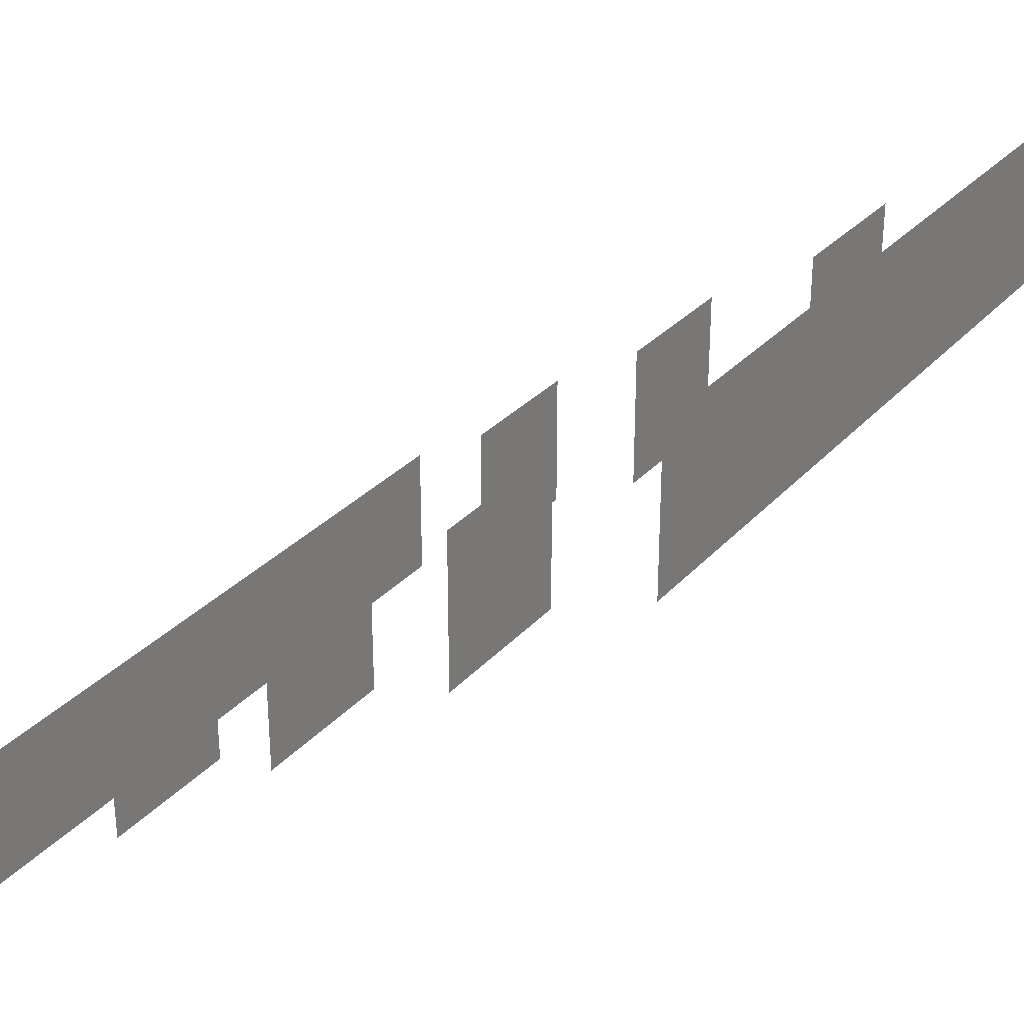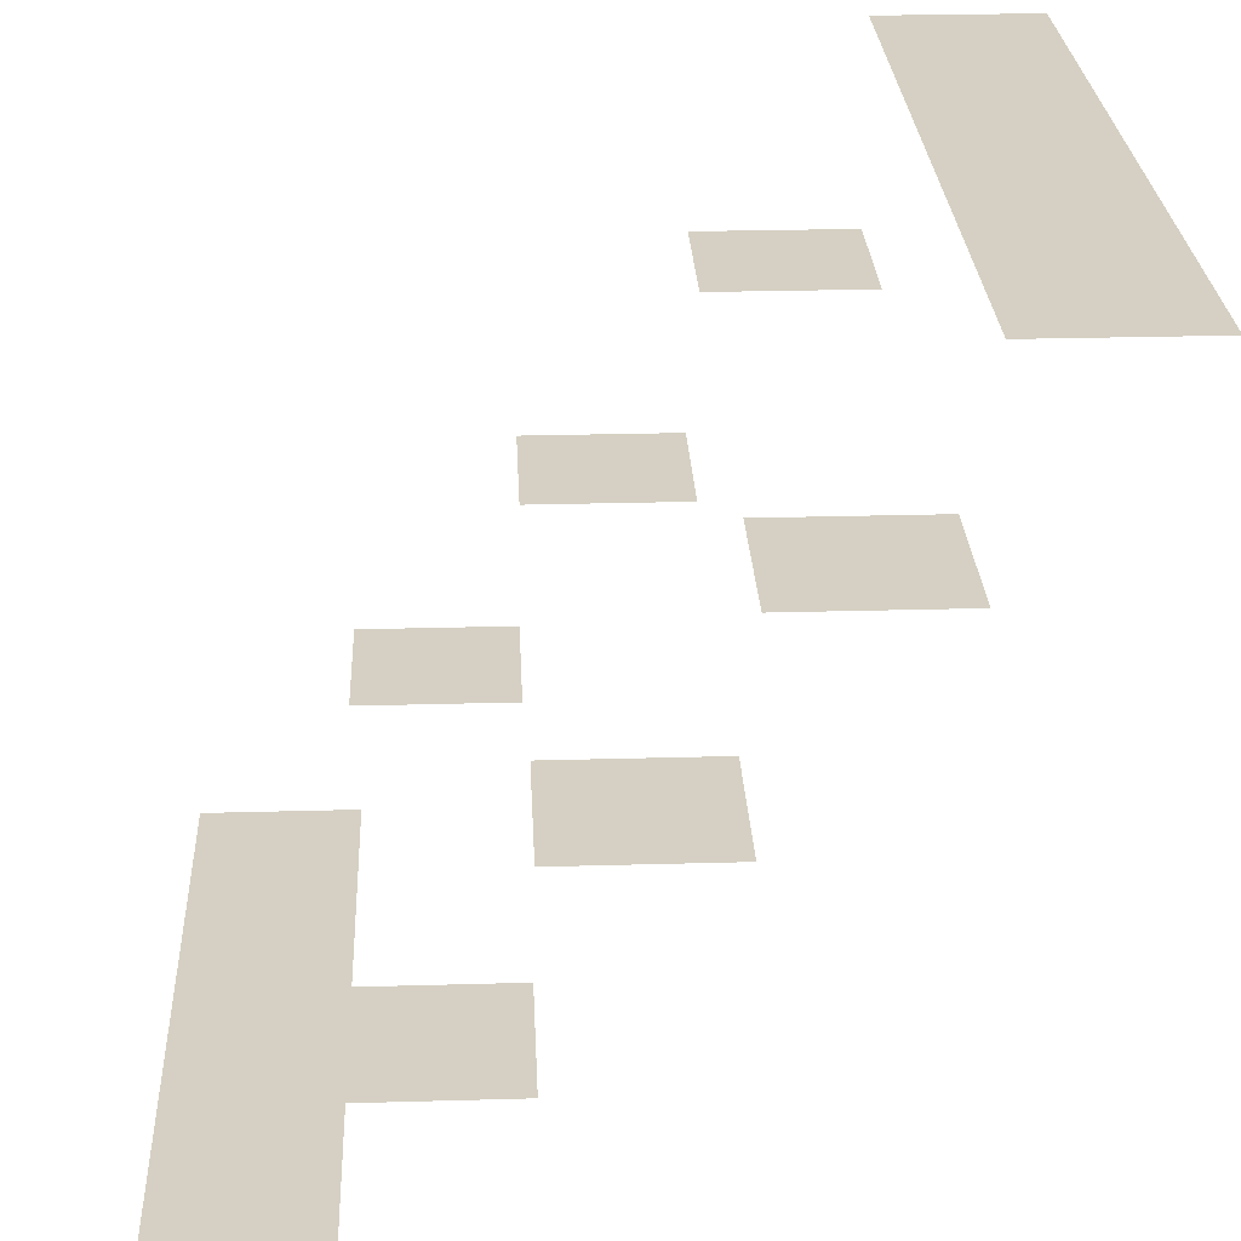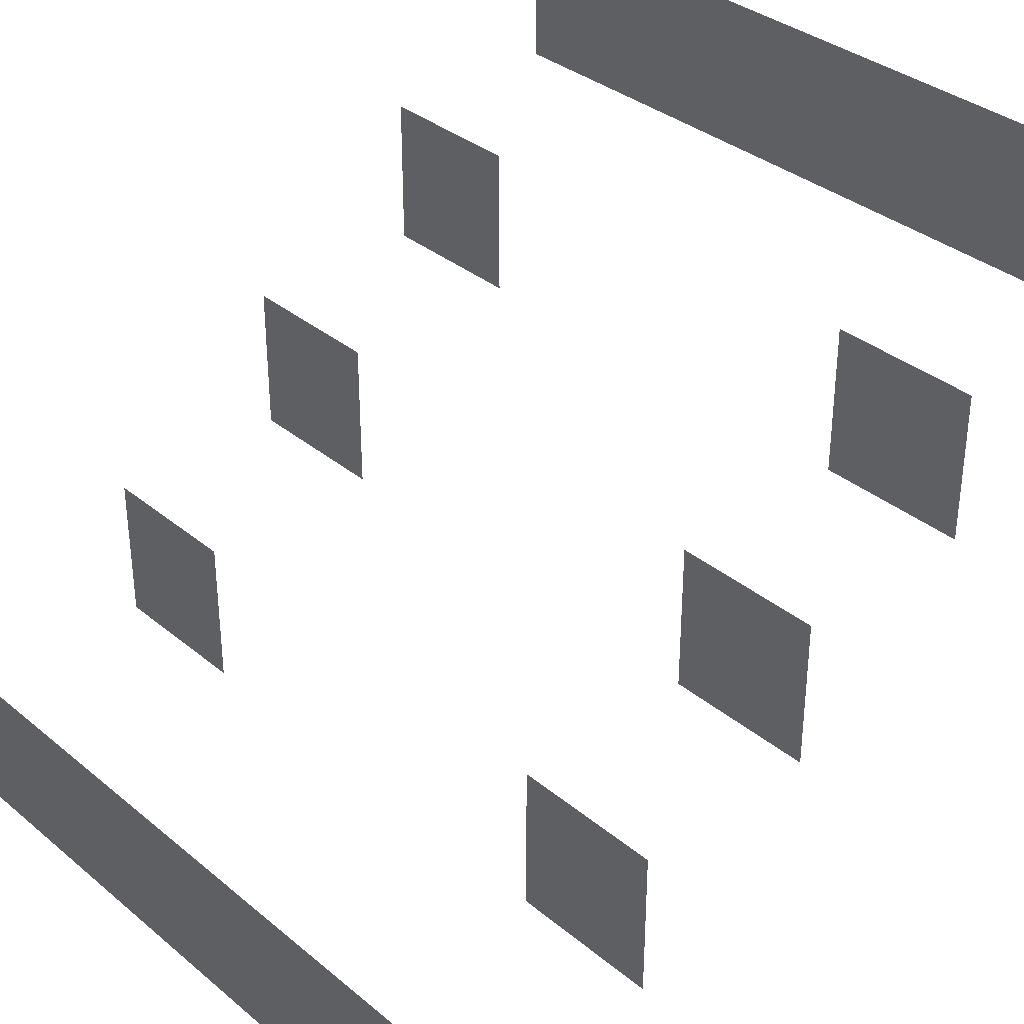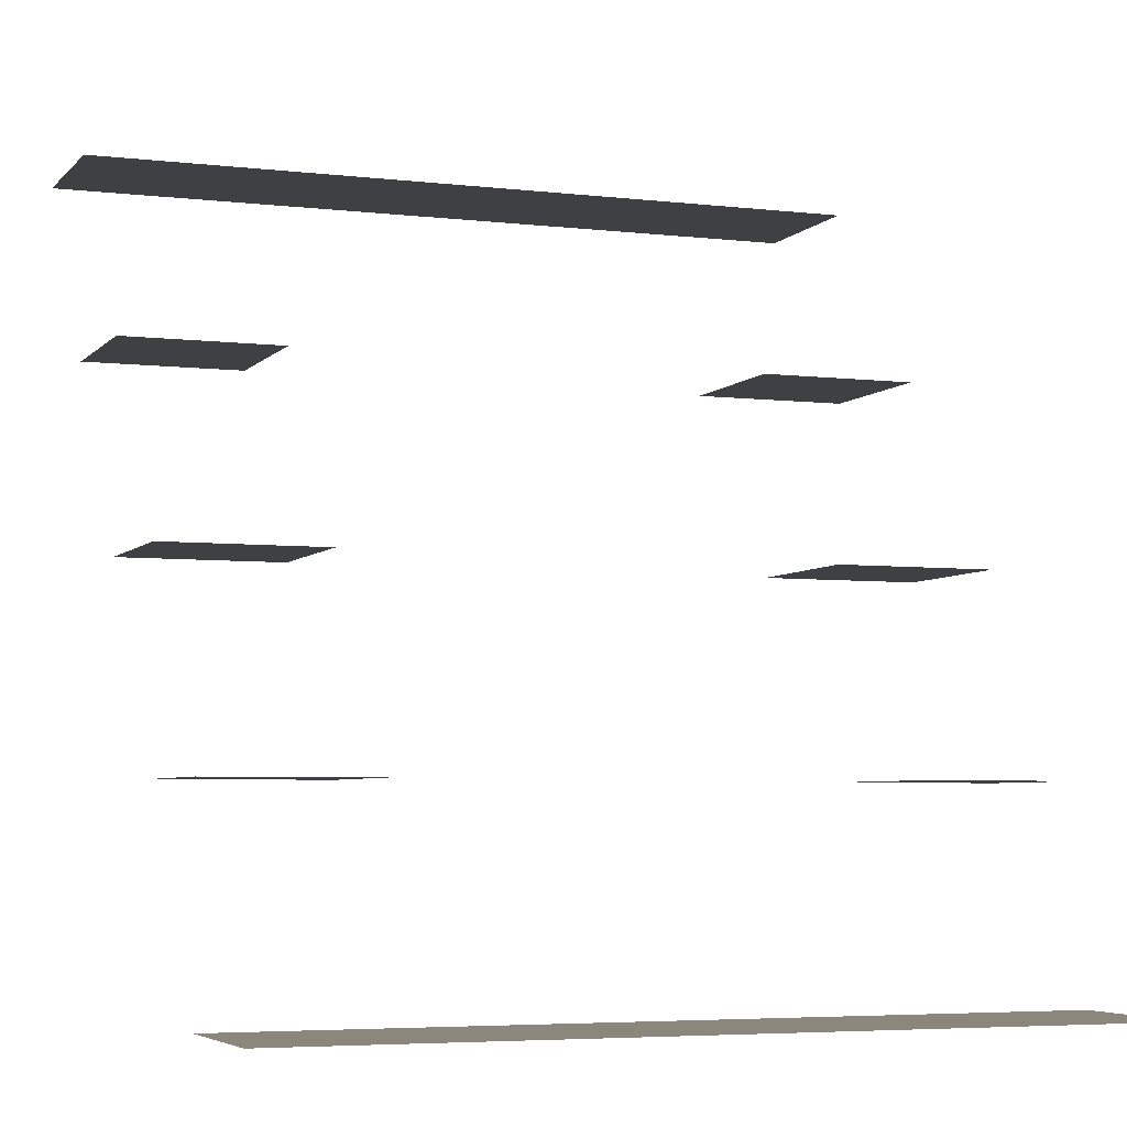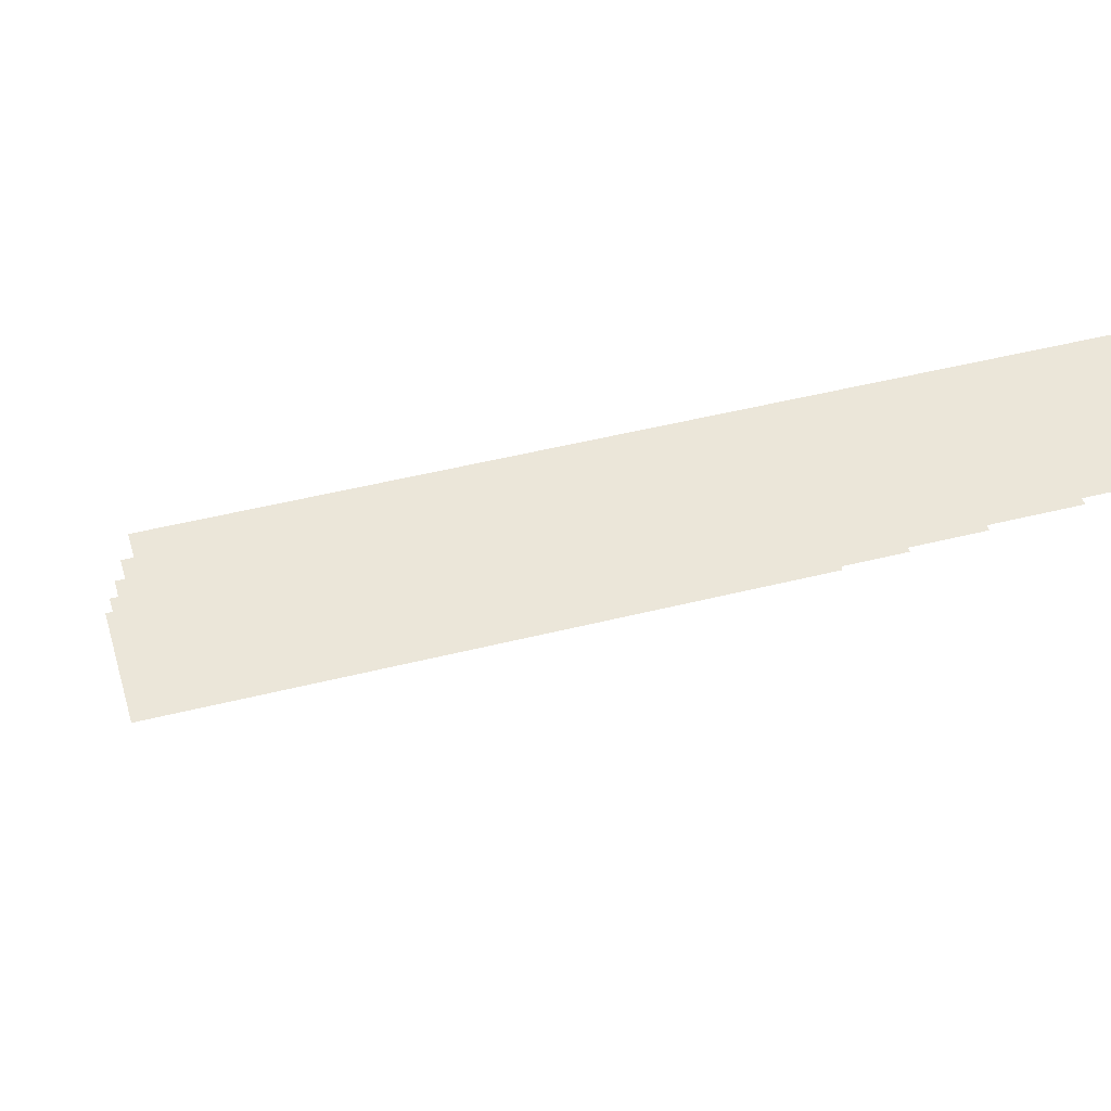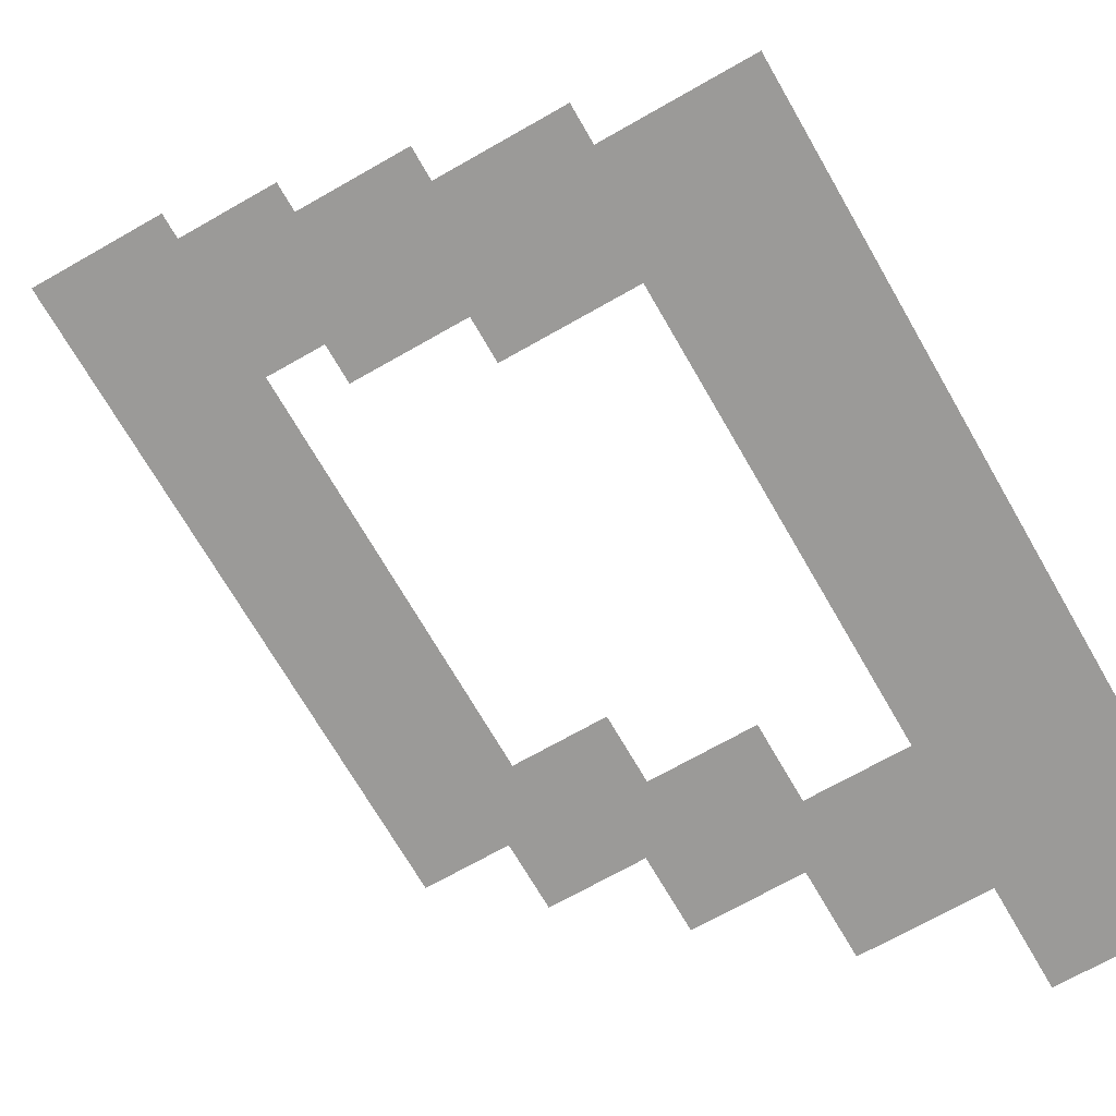
<metadata>
{"format":"obj","ext":"obj","renderer":"f3d","projection":"perspective","resolution":1024,"background":"white","views":[{"elev":30.1,"azim":-56.6,"up":"+Y"},{"elev":26.1,"azim":87.4,"up":"+Z"},{"elev":34.7,"azim":-132.3,"up":"+Y"},{"elev":-5.0,"azim":-20.7,"up":"+Z"},{"elev":47.9,"azim":164.2,"up":"+Z"},{"elev":-69.4,"azim":-60.2,"up":"+Z"}]}
</metadata>
<code>
v 0 -0.16 0
v -0.16 -0.16 0
v -0.16 0 0
v 0 0 0
v -0.32 -0.16 0
v -0.32 0 0
v -0.48 -0.16 0
v -0.48 0 0
v -0.64 -0.16 0
v -0.64 0 0
v -0.8 -0.16 0
v -0.8 0 0
v 0 -0.32 -0.2
v -0.16 -0.32 -0.2
v -0.16 -0.16 -0.2
v 0 -0.16 -0.2
v -0.64 -0.32 -0.2
v -0.8 -0.32 -0.2
v -0.8 -0.16 -0.2
v -0.64 -0.16 -0.2
v 0 -0.48 -0.4
v -0.16 -0.48 -0.4
v -0.16 -0.32 -0.4
v 0 -0.32 -0.4
v -0.64 -0.48 -0.4
v -0.8 -0.48 -0.4
v -0.8 -0.32 -0.4
v -0.64 -0.32 -0.4
v 0 -0.64 -0.6
v -0.16 -0.64 -0.6
v -0.16 -0.48 -0.6
v 0 -0.48 -0.6
v -0.64 -0.64 -0.6
v -0.8 -0.64 -0.6
v -0.8 -0.48 -0.6
v -0.64 -0.48 -0.6
v 0 -0.8 -0.8
v -0.16 -0.8 -0.8
v -0.16 -0.64 -0.8
v 0 -0.64 -0.8
v -0.32 -0.8 -0.8
v -0.32 -0.64 -0.8
v -0.48 -0.8 -0.8
v -0.48 -0.64 -0.8
v -0.64 -0.8 -0.8
v -0.64 -0.64 -0.8
v -0.8 -0.8 -0.8
v -0.8 -0.64 -0.8
g mesh_0001
f 1 2 3 4
f 2 5 6 3
f 5 7 8 6
f 7 9 10 8
f 9 11 12 10
f 13 14 15 16
f 17 18 19 20
f 21 22 23 24
f 25 26 27 28
f 29 30 31 32
f 33 34 35 36
f 37 38 39 40
f 38 41 42 39
f 41 43 44 42
f 43 45 46 44
f 45 47 48 46

</code>
